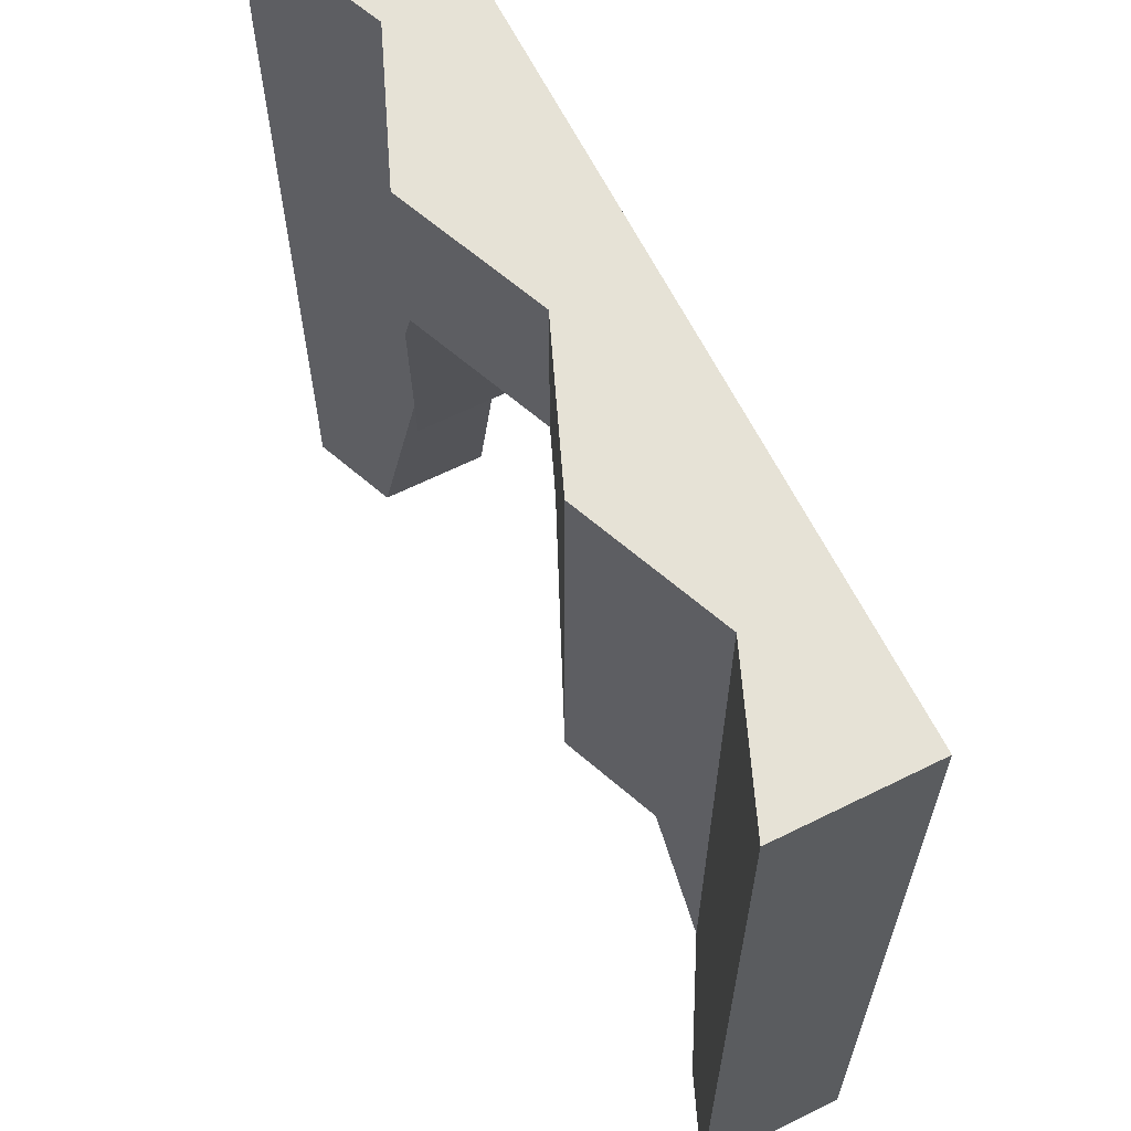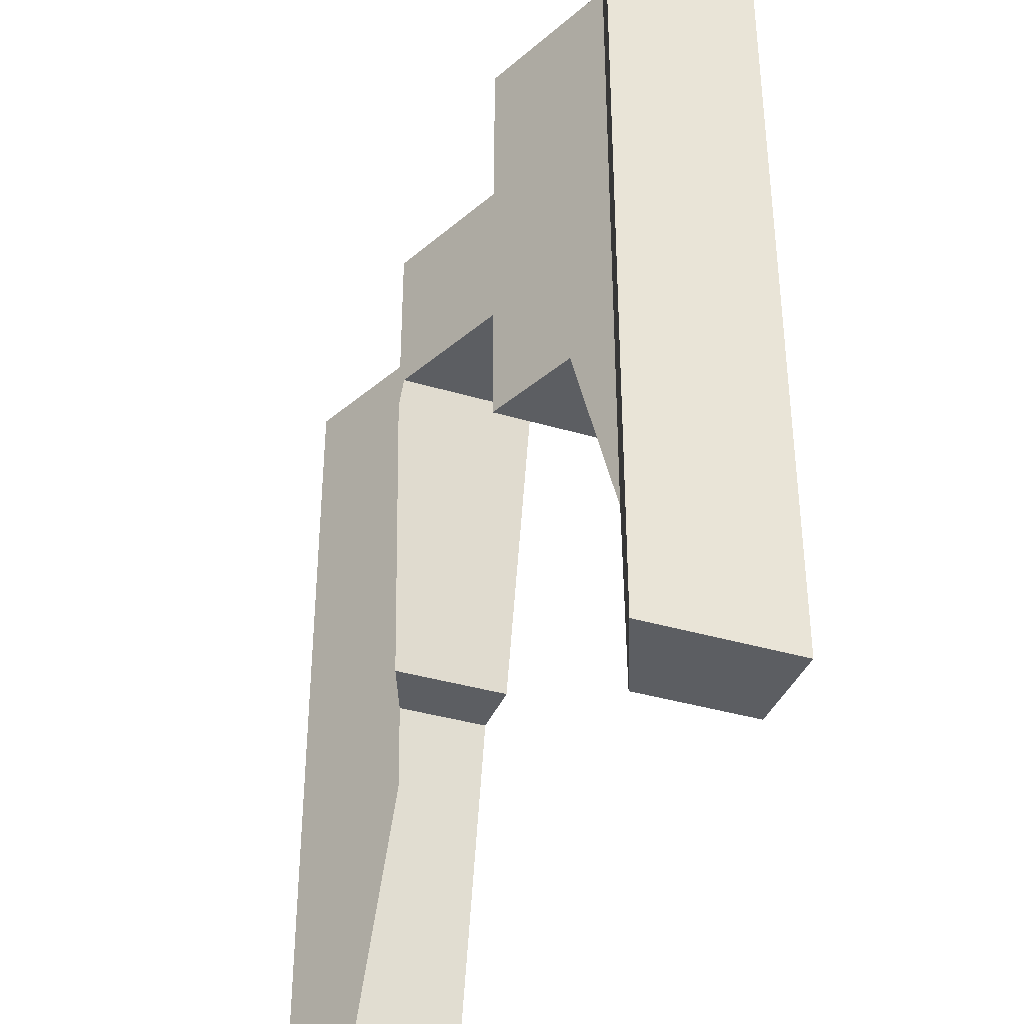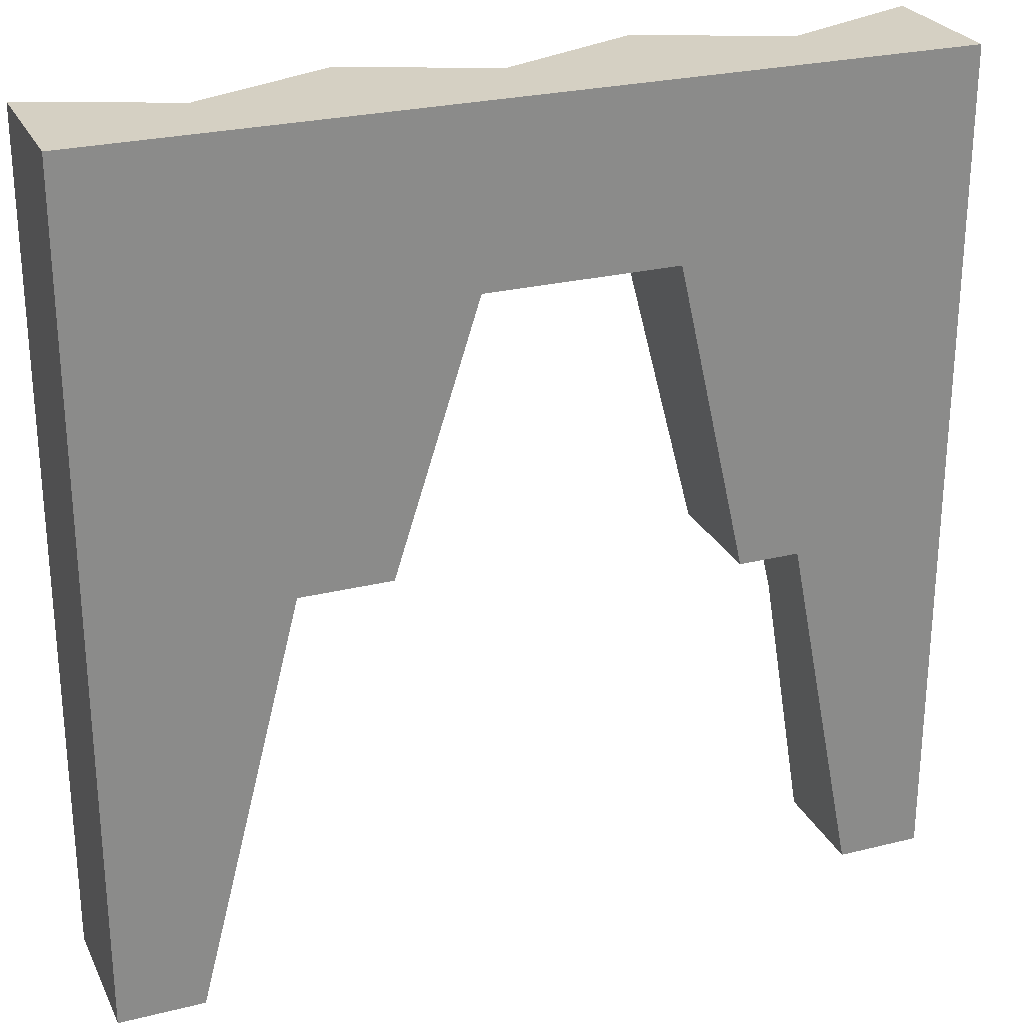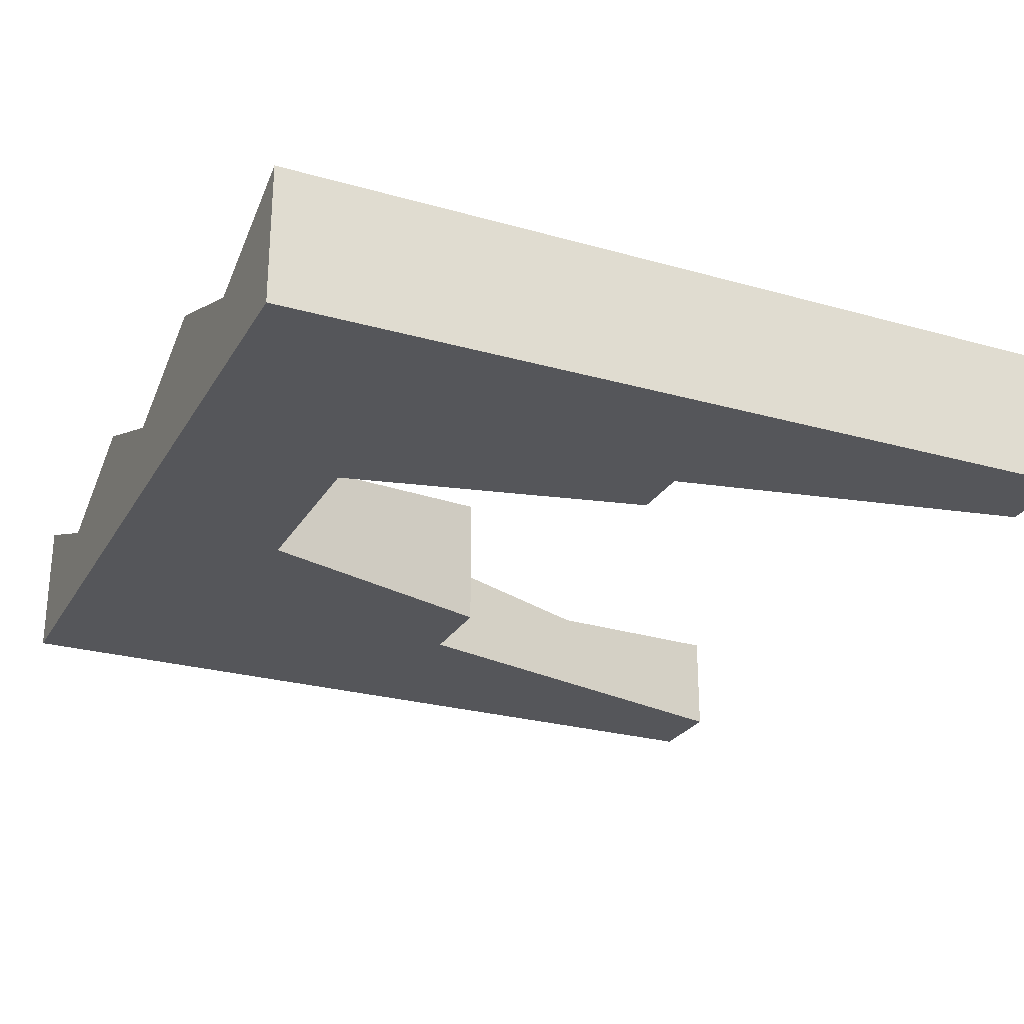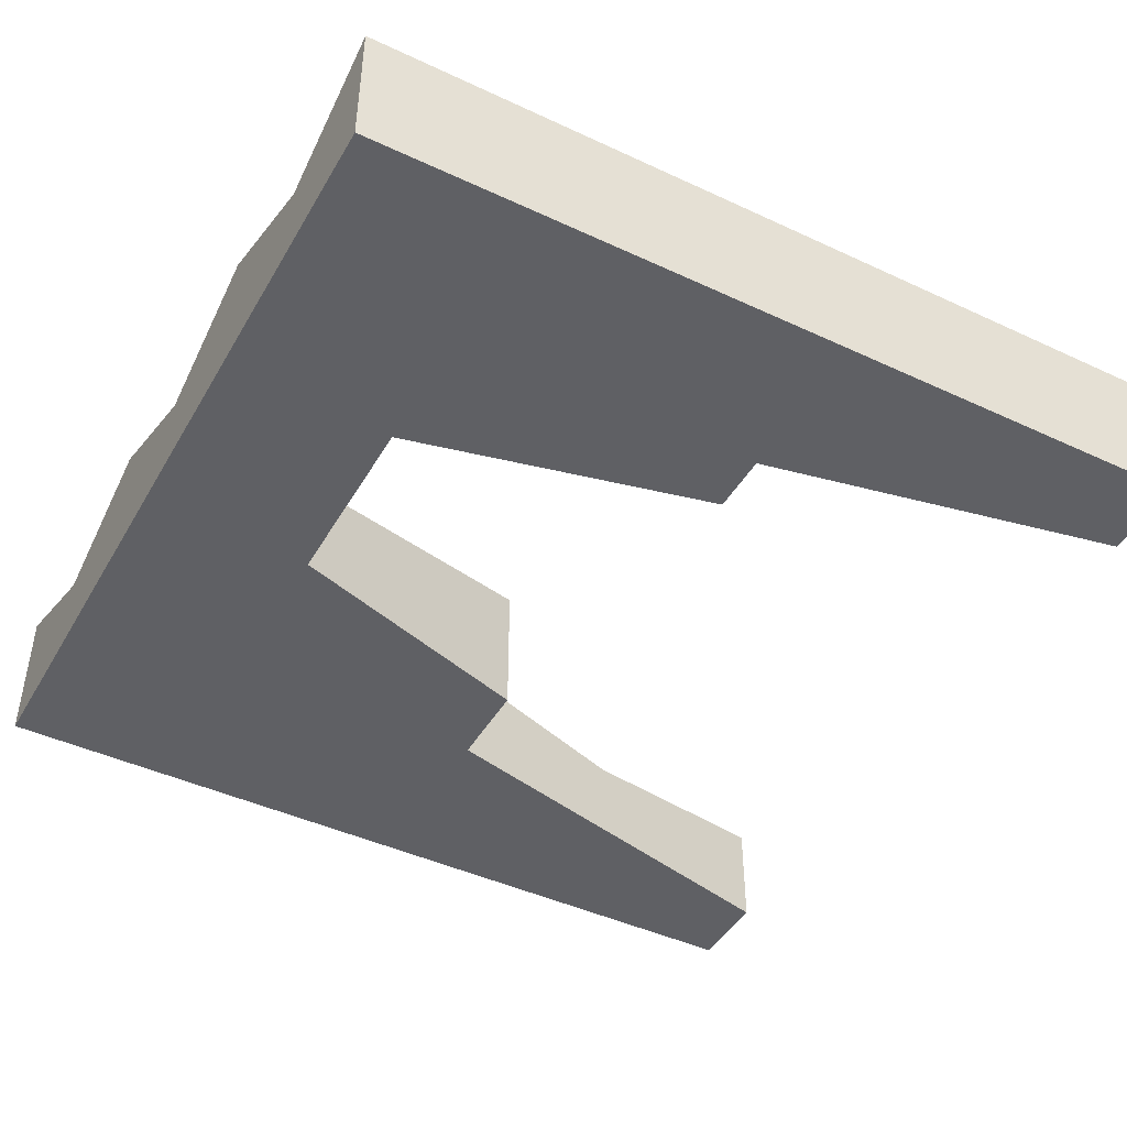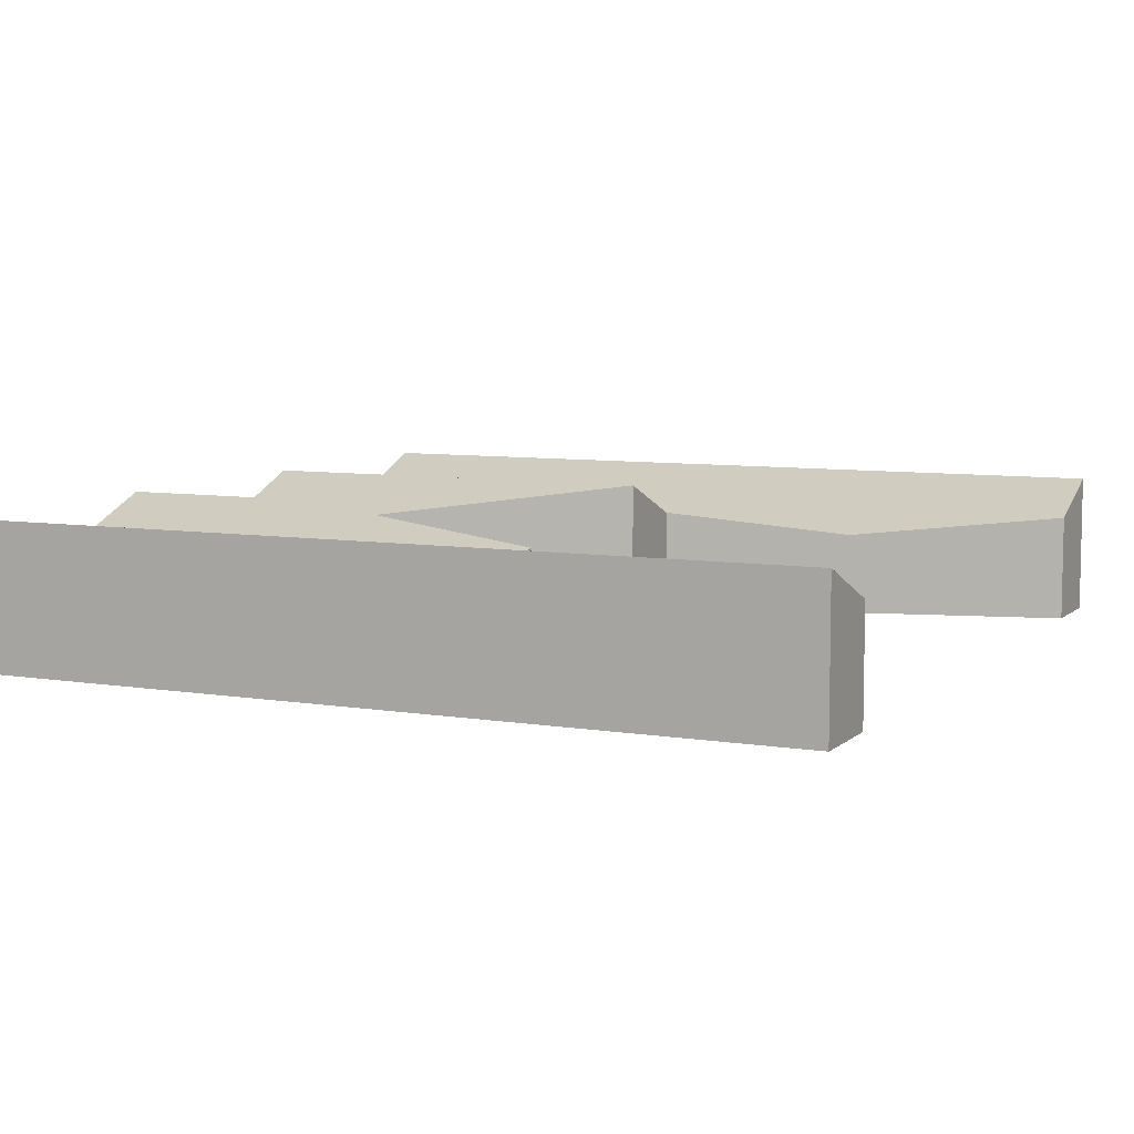
<metadata>
{"format":"obj","ext":"obj","renderer":"f3d","projection":"perspective","resolution":1024,"background":"white","views":[{"elev":63.8,"azim":63.4,"up":"+Y"},{"elev":-38.0,"azim":69.4,"up":"+Y"},{"elev":26.2,"azim":158.6,"up":"+Y"},{"elev":-25.9,"azim":-114.3,"up":"+Z"},{"elev":-44.5,"azim":-118.5,"up":"+Z"},{"elev":7.3,"azim":-64.7,"up":"+Z"}]}
</metadata>
<code>
g cliff_cave_stone
v -0.5 0 -0.5
v -0.5 1 -0.5
v -0.5 0 -0.3315
v -0.5 1 -0.3315
v 0.2744 0.4874 -0.3758
v 0.2744 0.4874 -0.5
v 0.1667 0.4874 -0.3315
v 0.1665 0.4874 -0.5
v 0.1665 0.4874 -0.3316
v 0.06617 0.798 -0.3728
v 0.06617 0.798 -0.5
v -1.155e-14 0.798 -0.4
v -0.1587 0.798 -0.5
v -0.1587 0.798 -0.3348
v -1.155e-14 1 -0.4
v -0.1667 1 -0.3315
v -0.1667 0.7628 -0.3315
v -0.2426 0.4296 -0.3627
v -0.3145 0.4296 -0.3923
v -0.3333 1 -0.4
v -0.3333 0.335 -0.4
v 0.1667 1 -0.3315
v 0.5 1 -0.5
v 0.5 0 -0.5
v 0.5 1 -0.3315
v 0.5 0 -0.3315
v 0.4 0 -0.3726
v 0.3333 0.2588 -0.4
v 0.3333 1 -0.4
v -0.2426 0.4296 -0.5
v -0.3145 0.4296 -0.5
v -0.4 0 -0.3726
v -0.4 0 -0.5
v 0.4 0 -0.5
f 3 2 1
f 2 3 4
f 7 6 5
f 6 7 8
f 8 7 9
f 12 11 10
f 11 12 13
f 13 12 14
f 15 14 12
f 14 15 16
f 16 17 14
f 17 19 18
f 20 19 17
f 19 20 21
f 20 17 16
f 22 9 7
f 9 22 10
f 15 10 22
f 10 15 12
f 25 24 23
f 24 25 26
f 25 27 26
f 27 25 28
f 28 25 29
f 19 30 18
f 30 19 31
f 3 33 32
f 33 3 1
f 27 24 26
f 24 27 34
f 14 30 13
f 30 14 18
f 18 14 17
f 32 4 3
f 4 32 21
f 4 21 20
f 29 5 28
f 5 29 7
f 7 29 22
f 9 11 8
f 11 9 10
f 27 6 34
f 6 27 28
f 5 6 28
f 23 29 25
f 29 23 2
f 29 2 15
f 29 15 22
f 15 2 16
f 16 2 20
f 20 2 4
f 2 33 1
f 33 2 31
f 31 2 13
f 23 13 2
f 23 11 13
f 23 8 11
f 23 6 8
f 24 6 23
f 6 24 34
f 13 30 31
f 19 33 31
f 33 19 21
f 32 33 21

</code>
